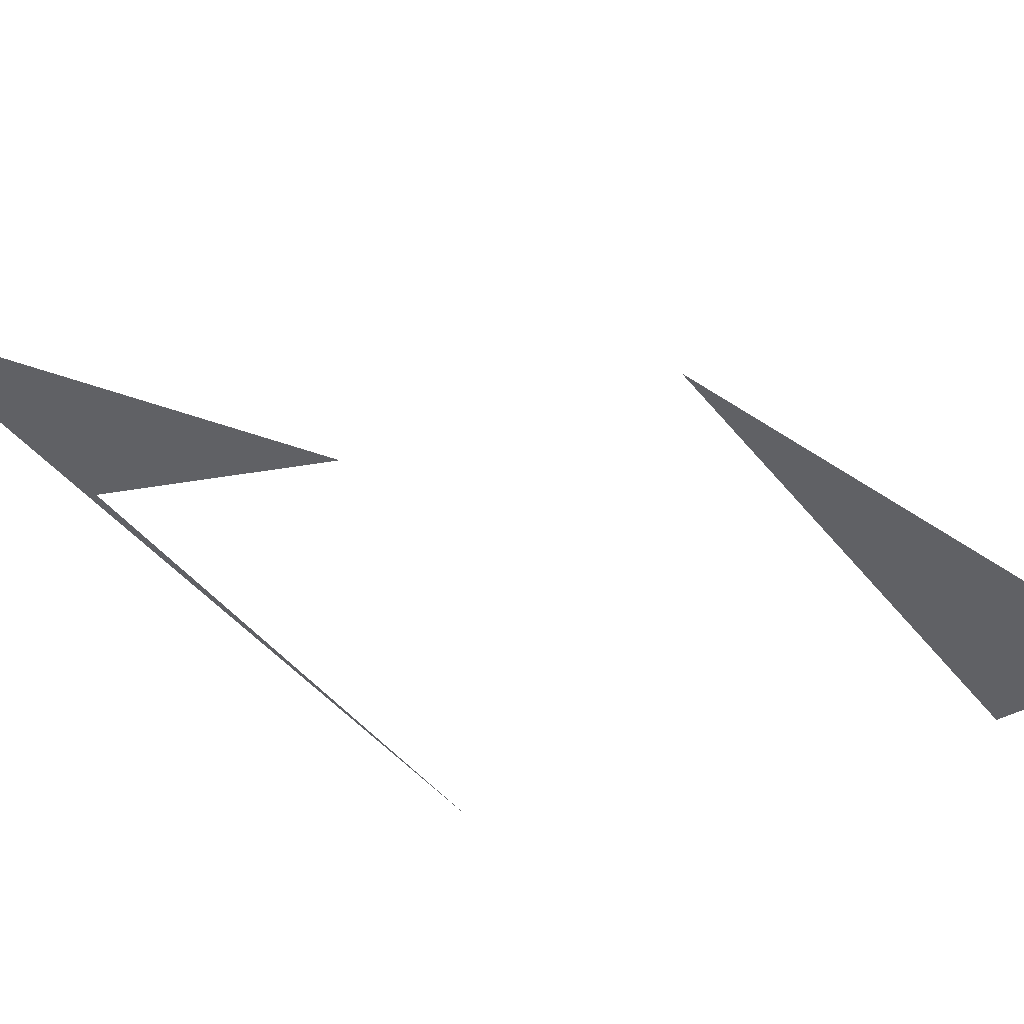
<metadata>
{"format":"obj","ext":"obj","renderer":"f3d","projection":"perspective","resolution":1024,"background":"white","views":[{"elev":-49.3,"azim":-137.8,"up":"+Y"}]}
</metadata>
<code>
o loot0_Plane.003
v 19.74 1.353 -5.188
v 21.24 1.353 14.27
v 12.87 1.353 -0.9278
v 19.41 1.353 -14.35
v -1.25 -1.028 21.65
v 2.981 -1.028 20.72
v -2.122 -1.028 19.94
v 1.667 -0.4572 2.594
f 1 2 4 3
f 5 6 8 7

</code>
